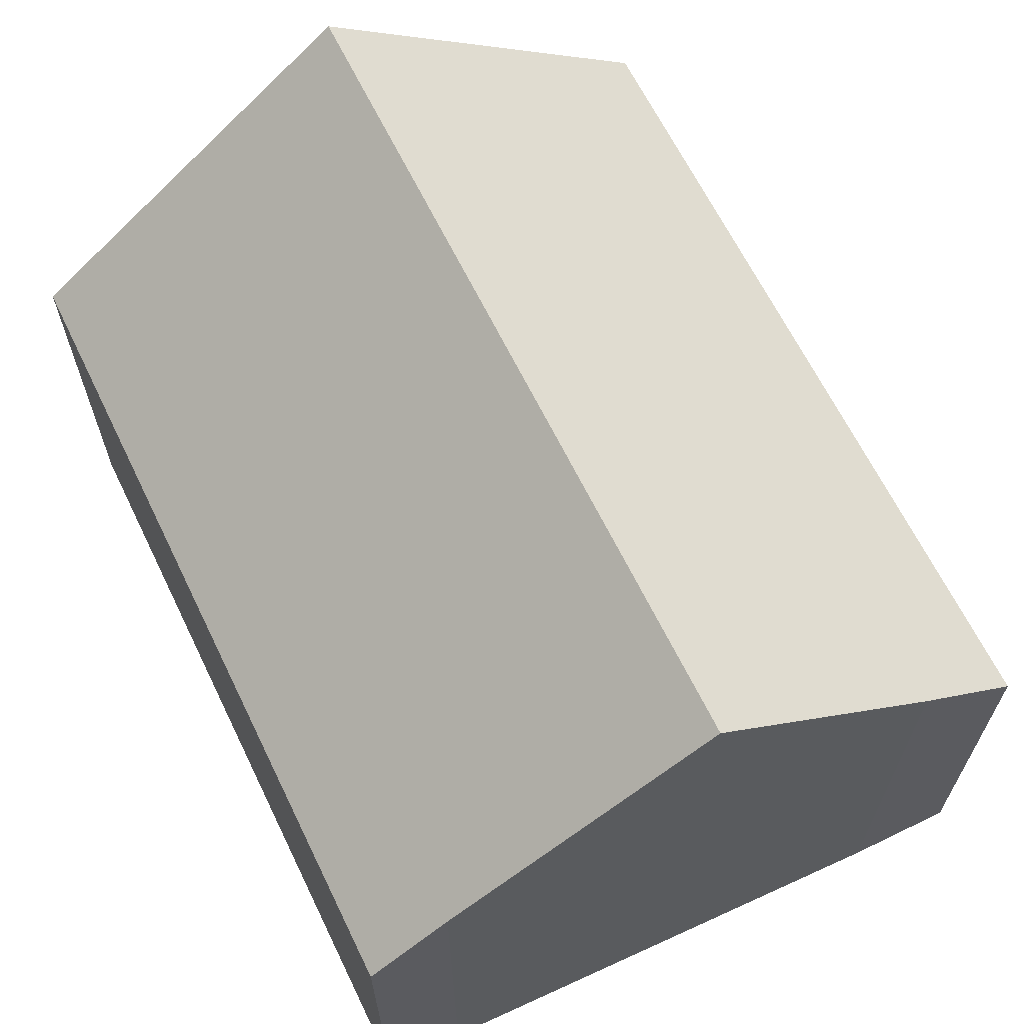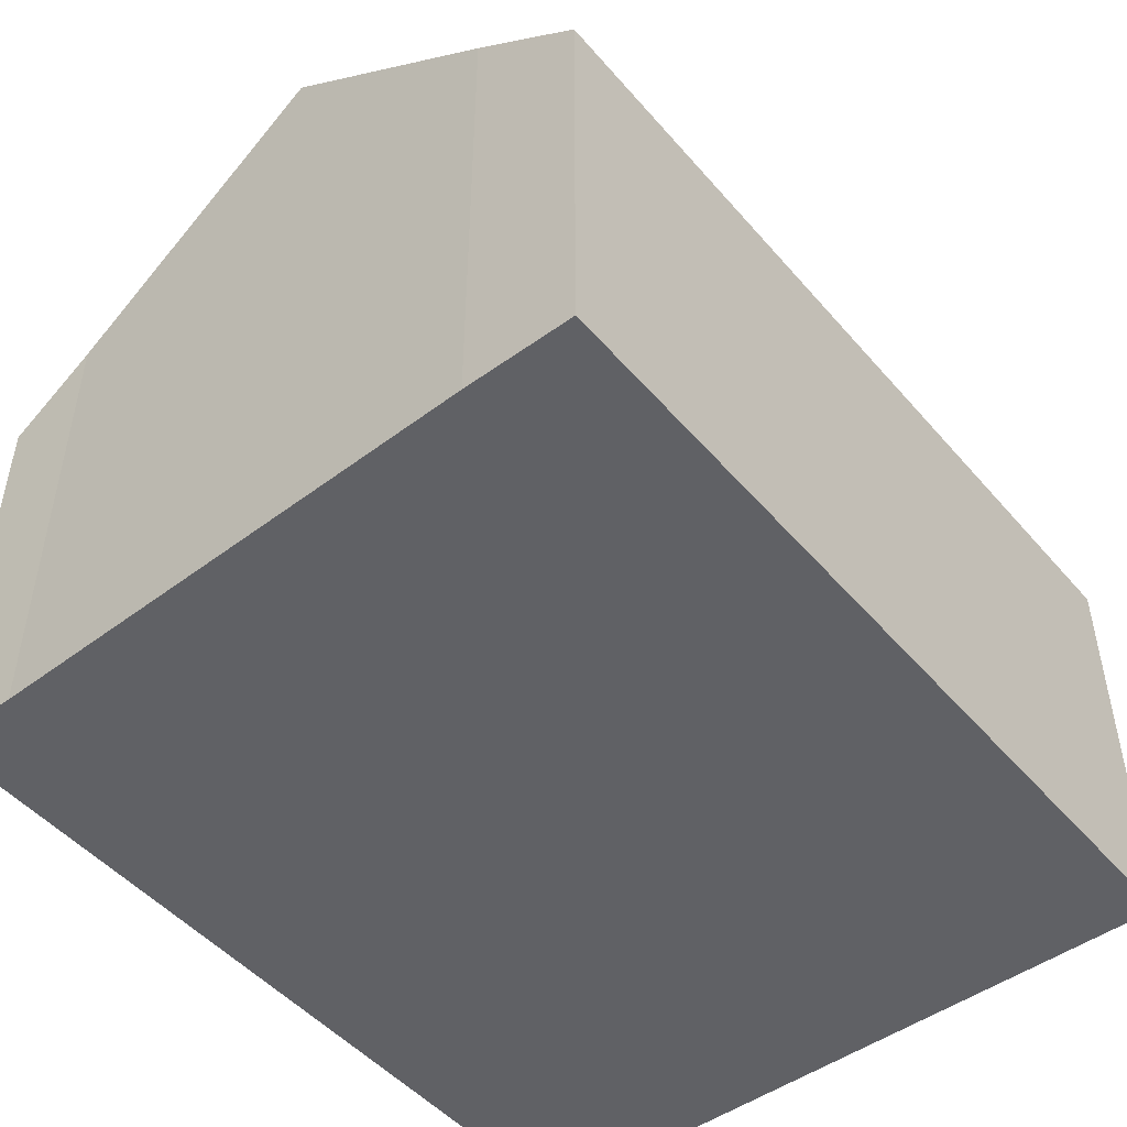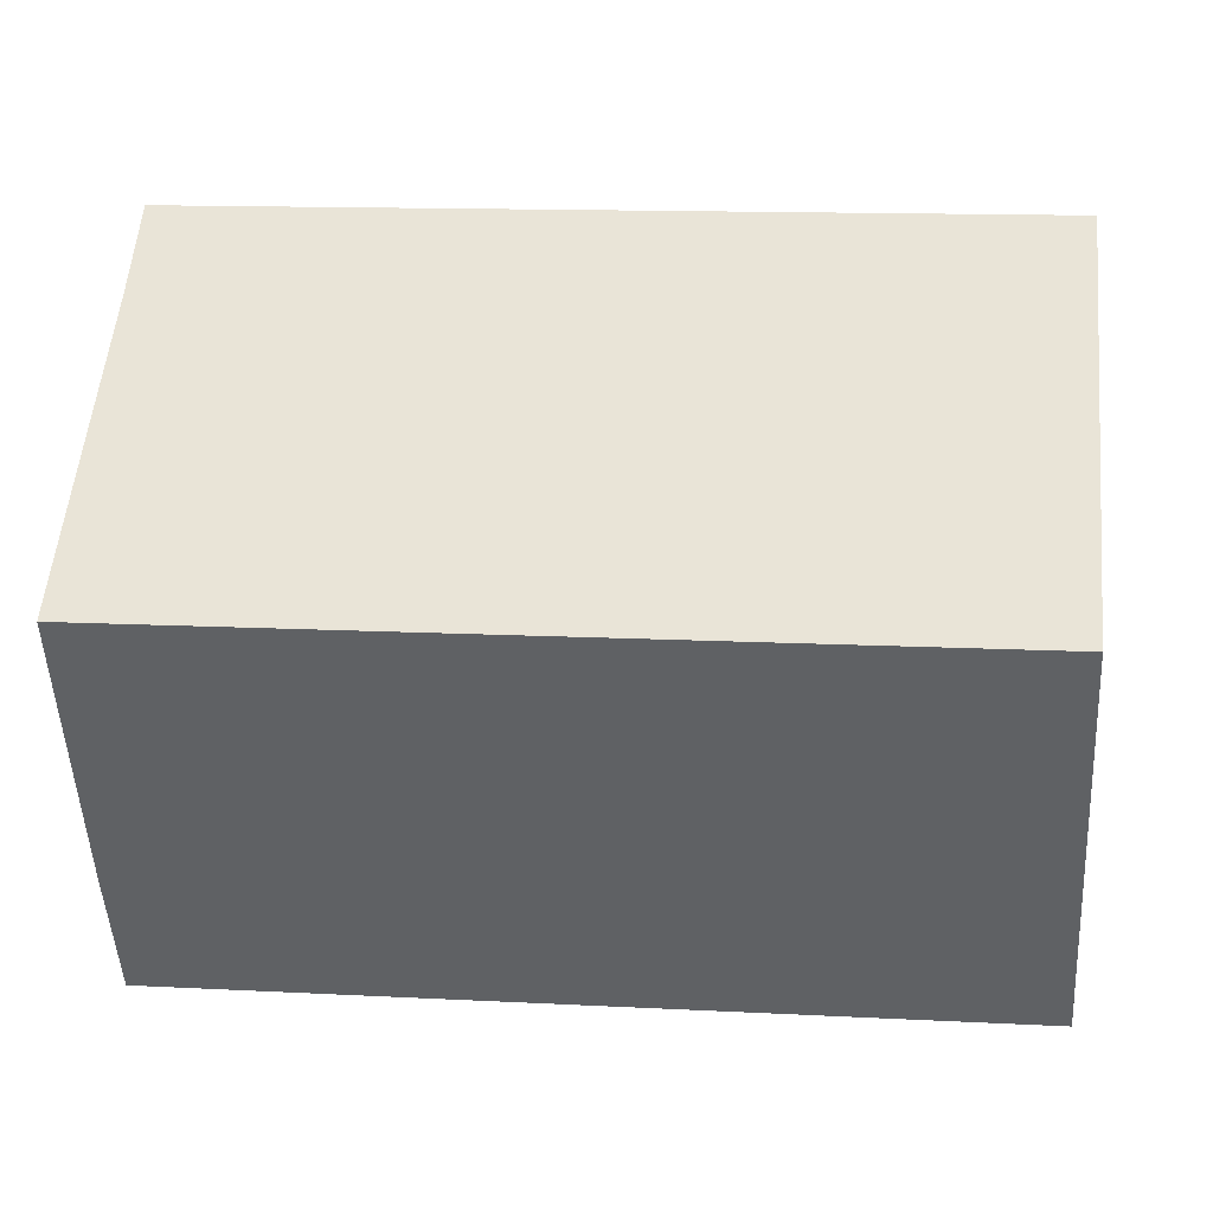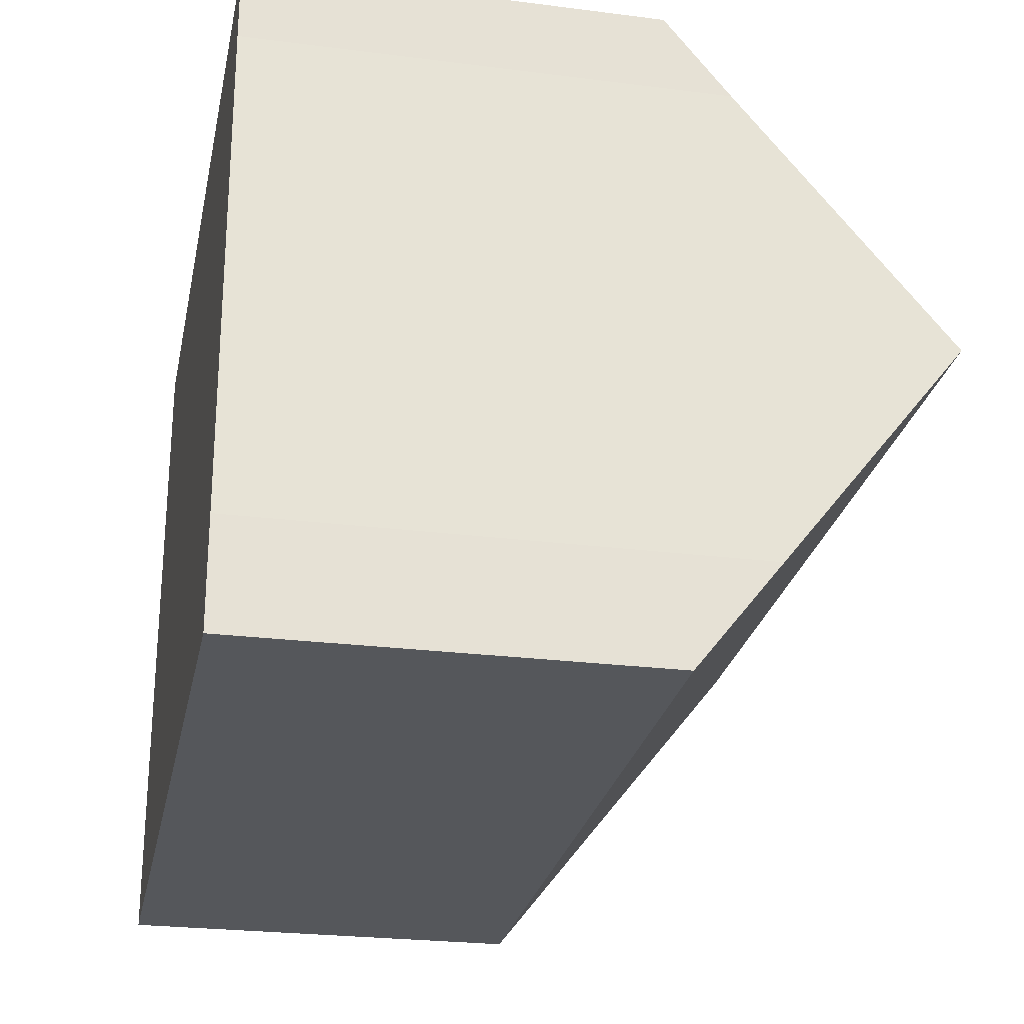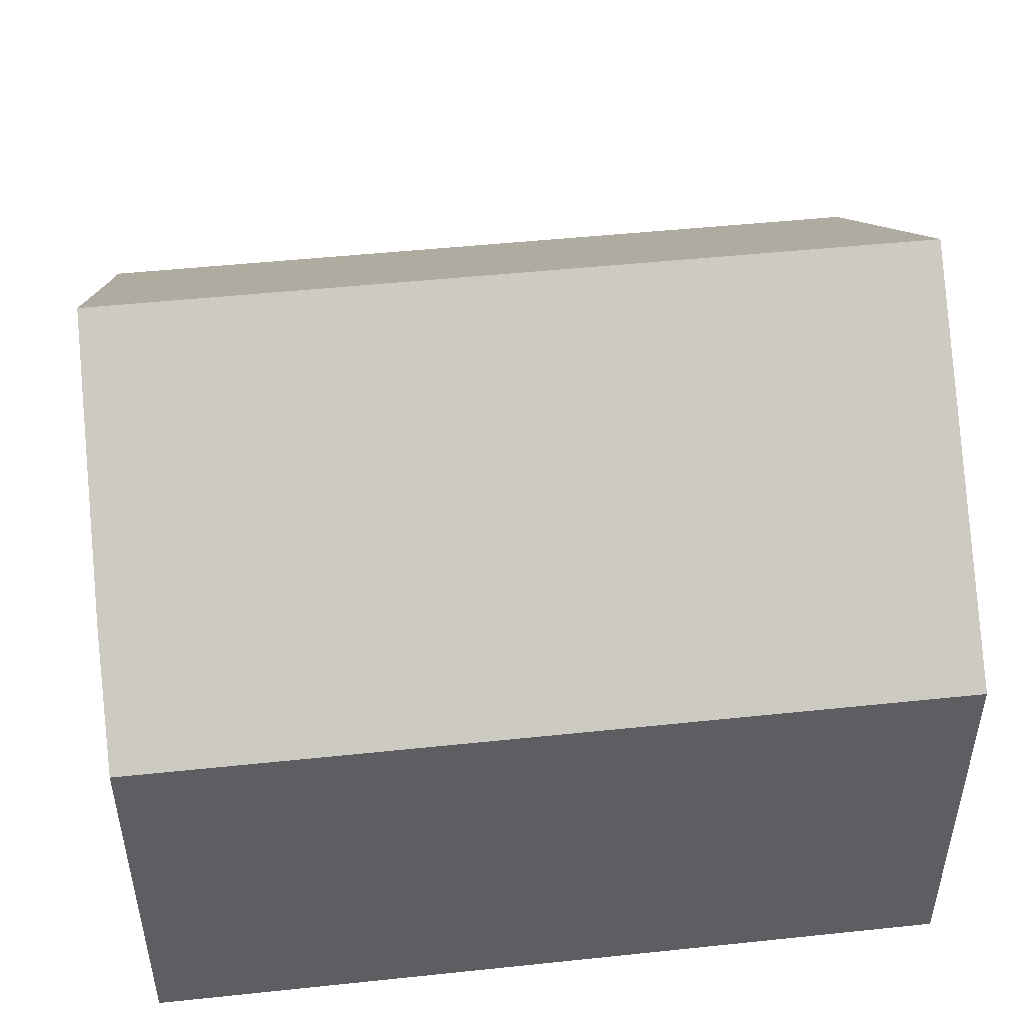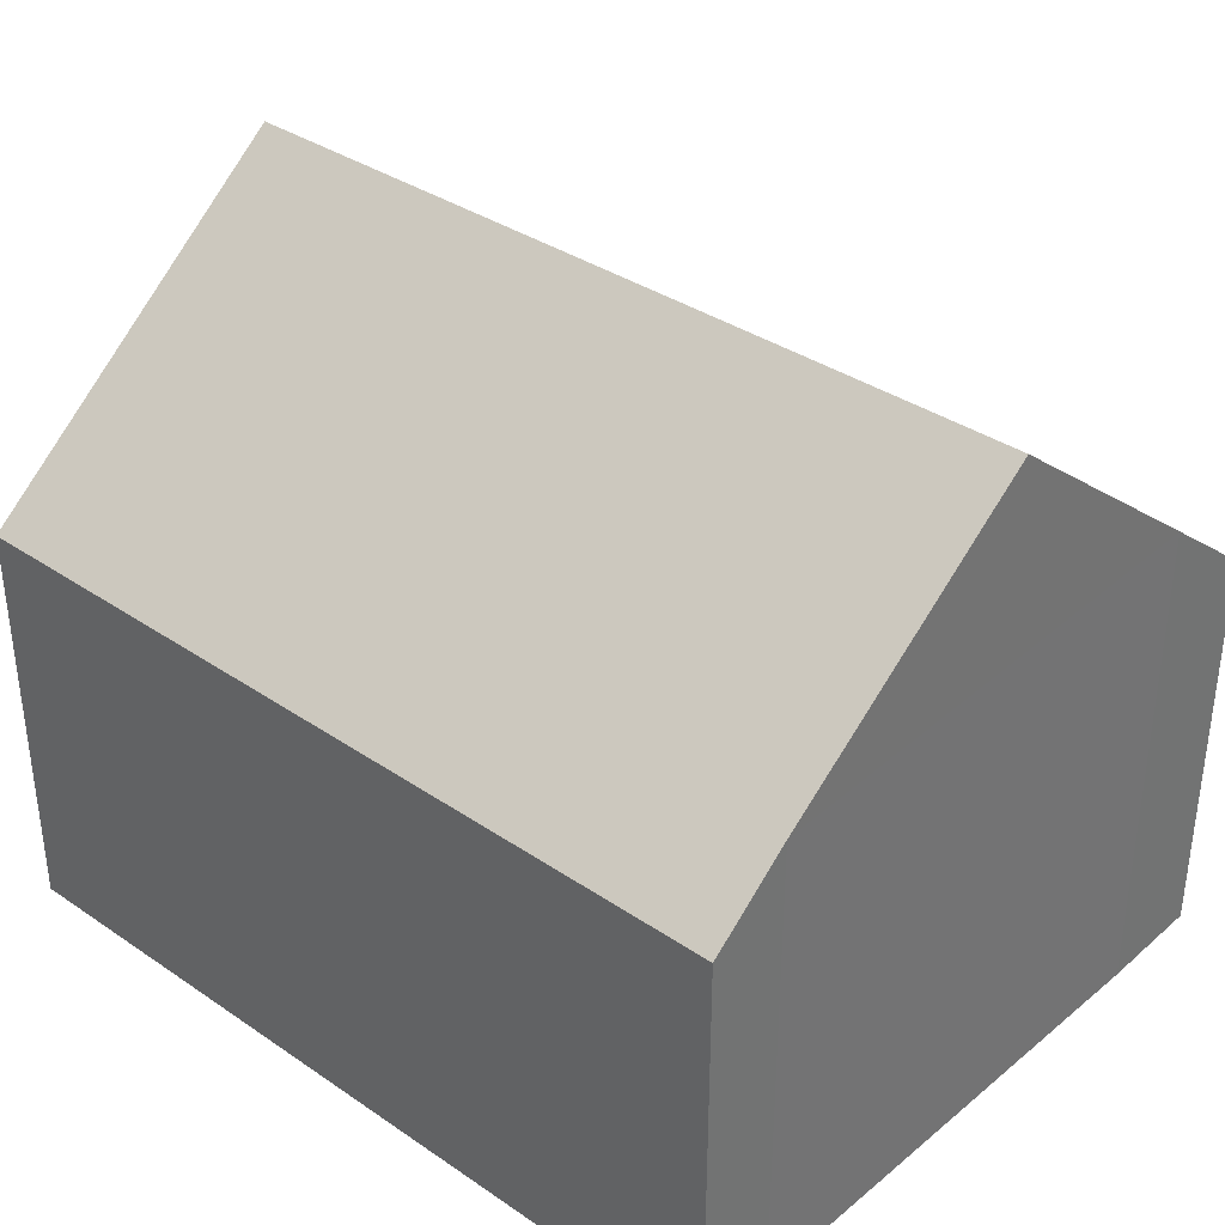
<metadata>
{"format":"obj","ext":"obj","renderer":"f3d","projection":"perspective","resolution":1024,"background":"white","views":[{"elev":65.1,"azim":62.9,"up":"+Y"},{"elev":-48.7,"azim":127.6,"up":"+Y"},{"elev":3.9,"azim":-173.3,"up":"+Z"},{"elev":-25.3,"azim":78.4,"up":"+Z"},{"elev":48.4,"azim":172.2,"up":"+Y"},{"elev":35.9,"azim":40.6,"up":"+Y"}]}
</metadata>
<code>
v  0 2.914 1.784e-16
v  5.907 4.846 -2.333
v  0.047 4.846 -2.445
v  5.826 3.372 -0.468
v  5.815 2.914 0.111
v  0.094 2.914 -4.89
v  5.979 3.522 -4.008
v  5.994 2.914 -4.777
v  5.826 2.866e-17 -0.468
v  5.815 -6.797e-18 0.111
v  5.979 2.454e-16 -4.008
v  5.907 1.429e-16 -2.333
v  5.994 2.925e-16 -4.777
v  0.094 2.994e-16 -4.89
v  0.047 1.497e-16 -2.445
v  0 0 0
g defaultobject
f 1 2 3
f 2 1 4
f 4 1 5
f 6 7 8
f 7 6 2
f 2 6 3
f 5 9 4
f 9 5 10
f 4 7 2
f 7 4 9
f 7 9 11
f 11 9 12
f 11 8 7
f 8 11 13
f 13 6 8
f 6 13 14
f 14 3 6
f 3 14 1
f 1 14 15
f 1 15 16
f 16 5 1
f 5 16 10
f 11 14 13
f 14 11 15
f 15 11 12
f 15 12 9
f 15 9 16
f 16 9 10

</code>
